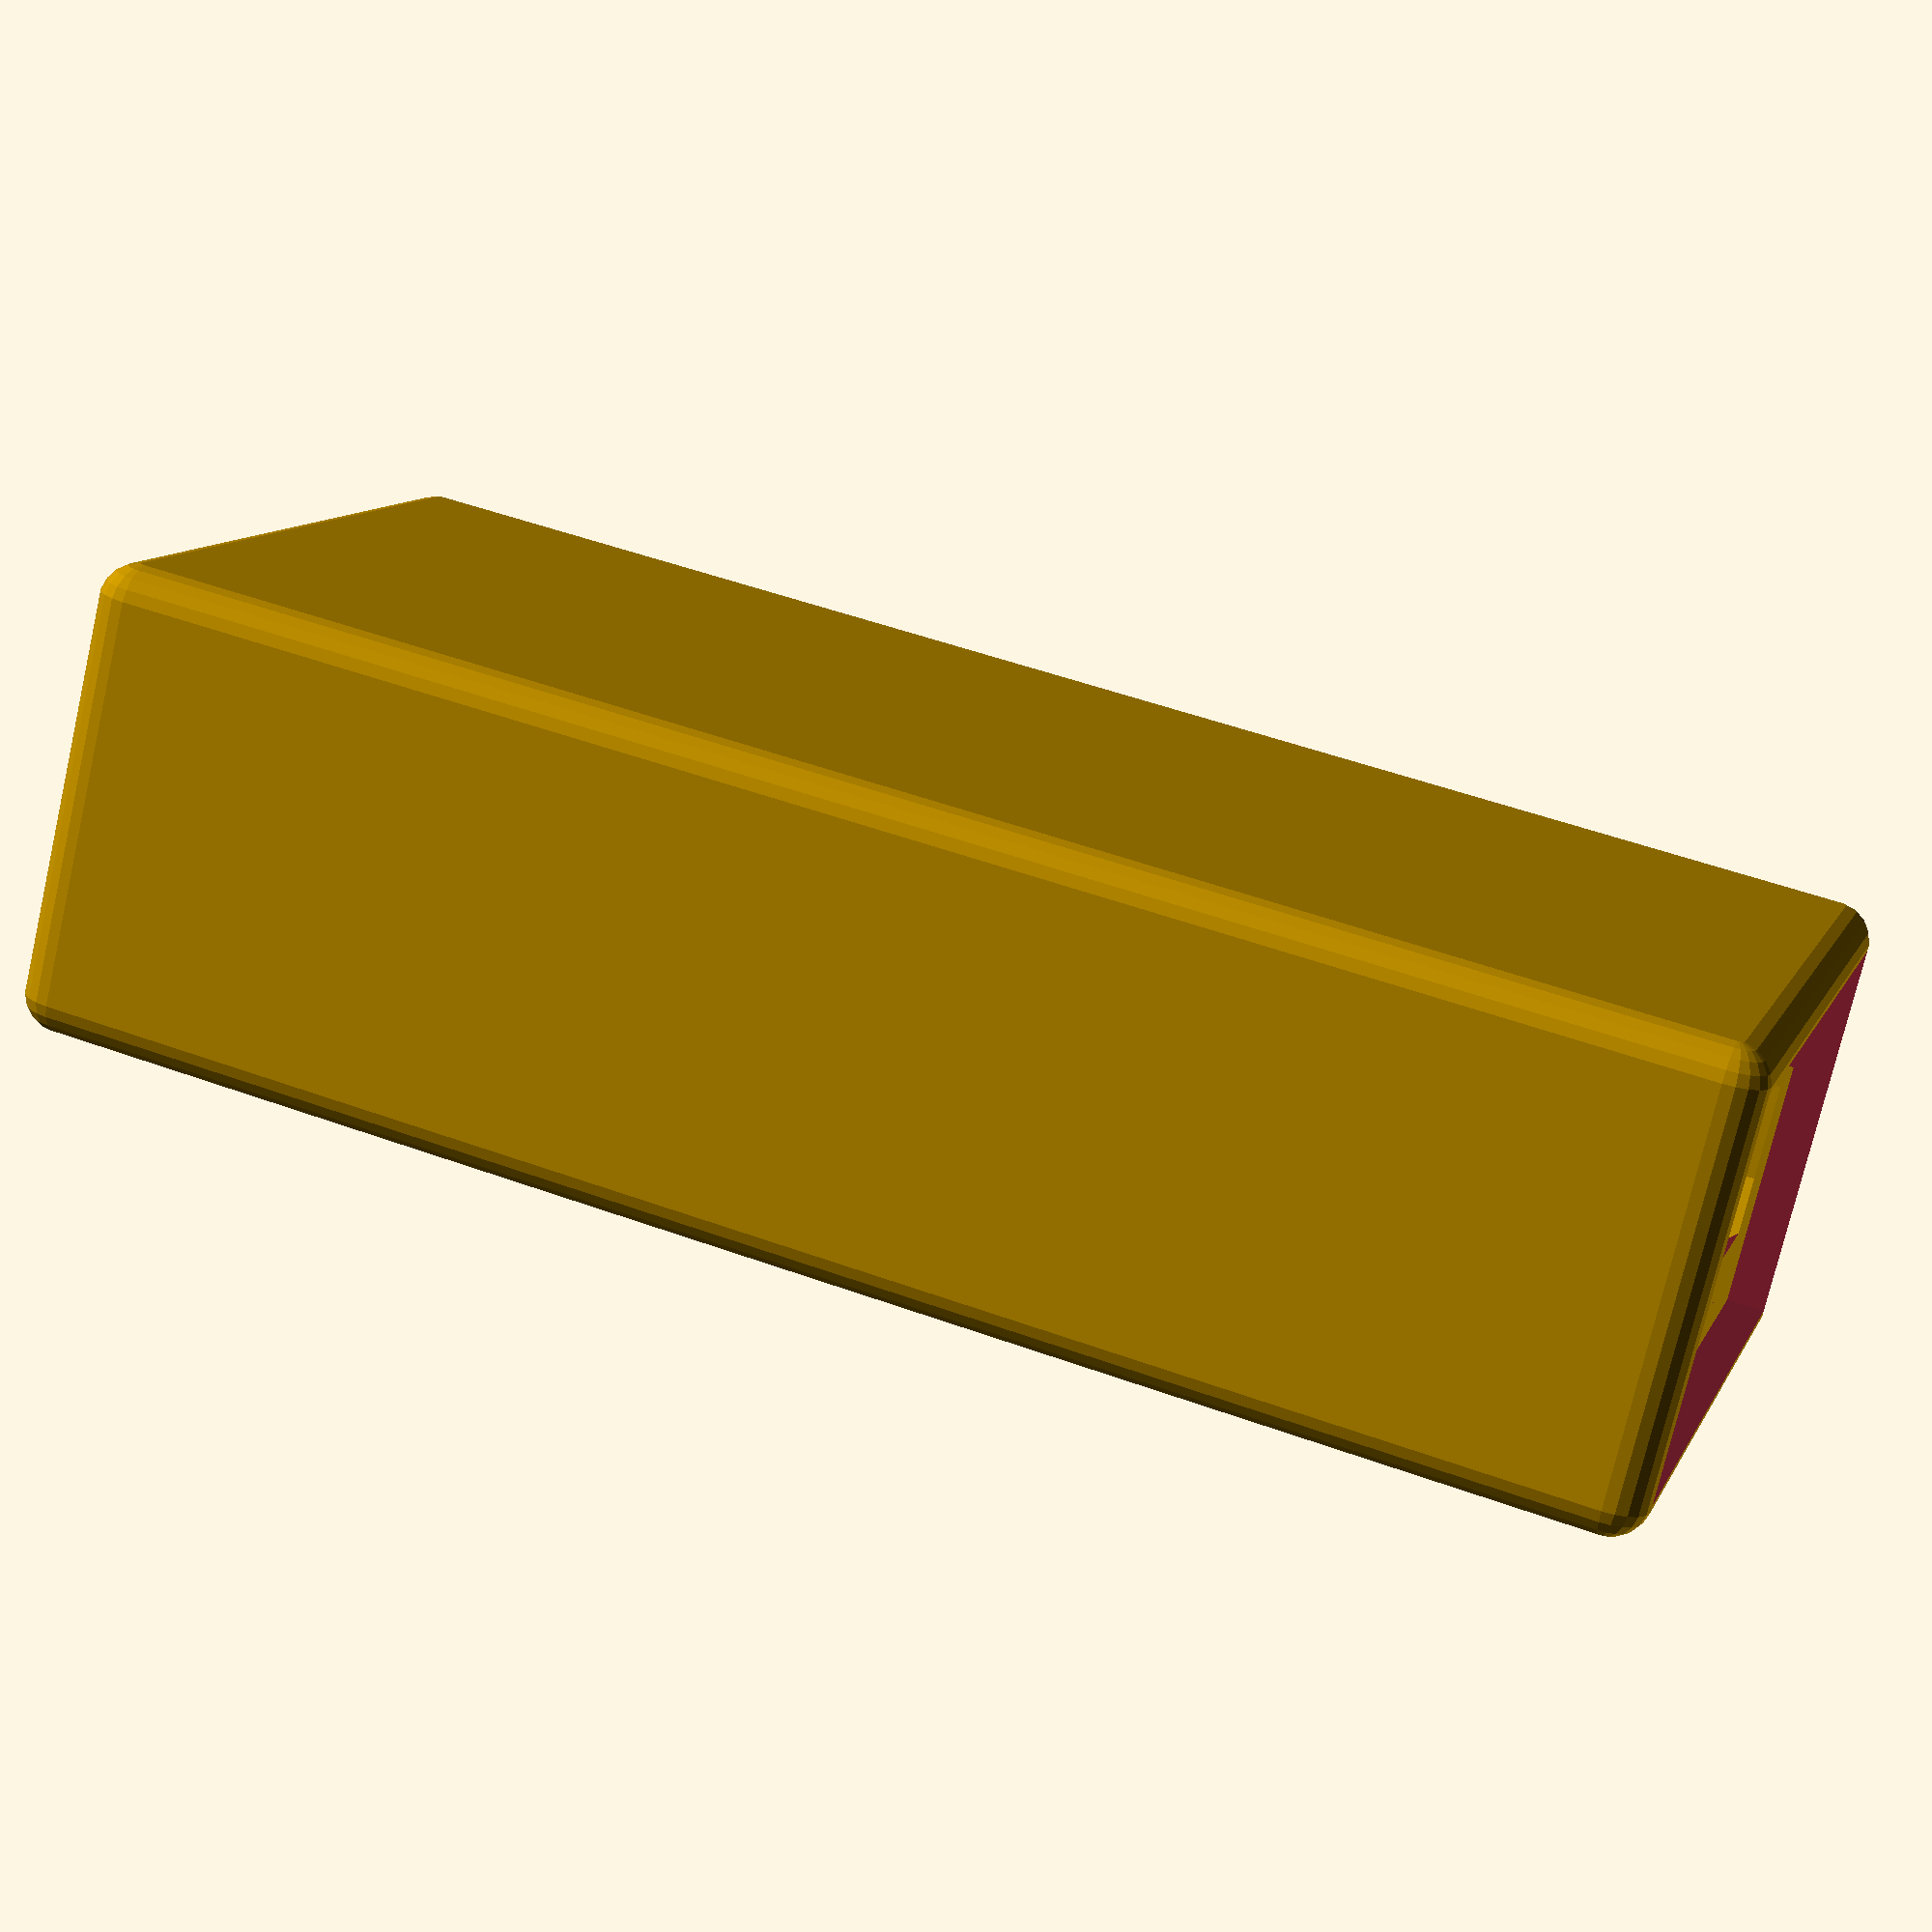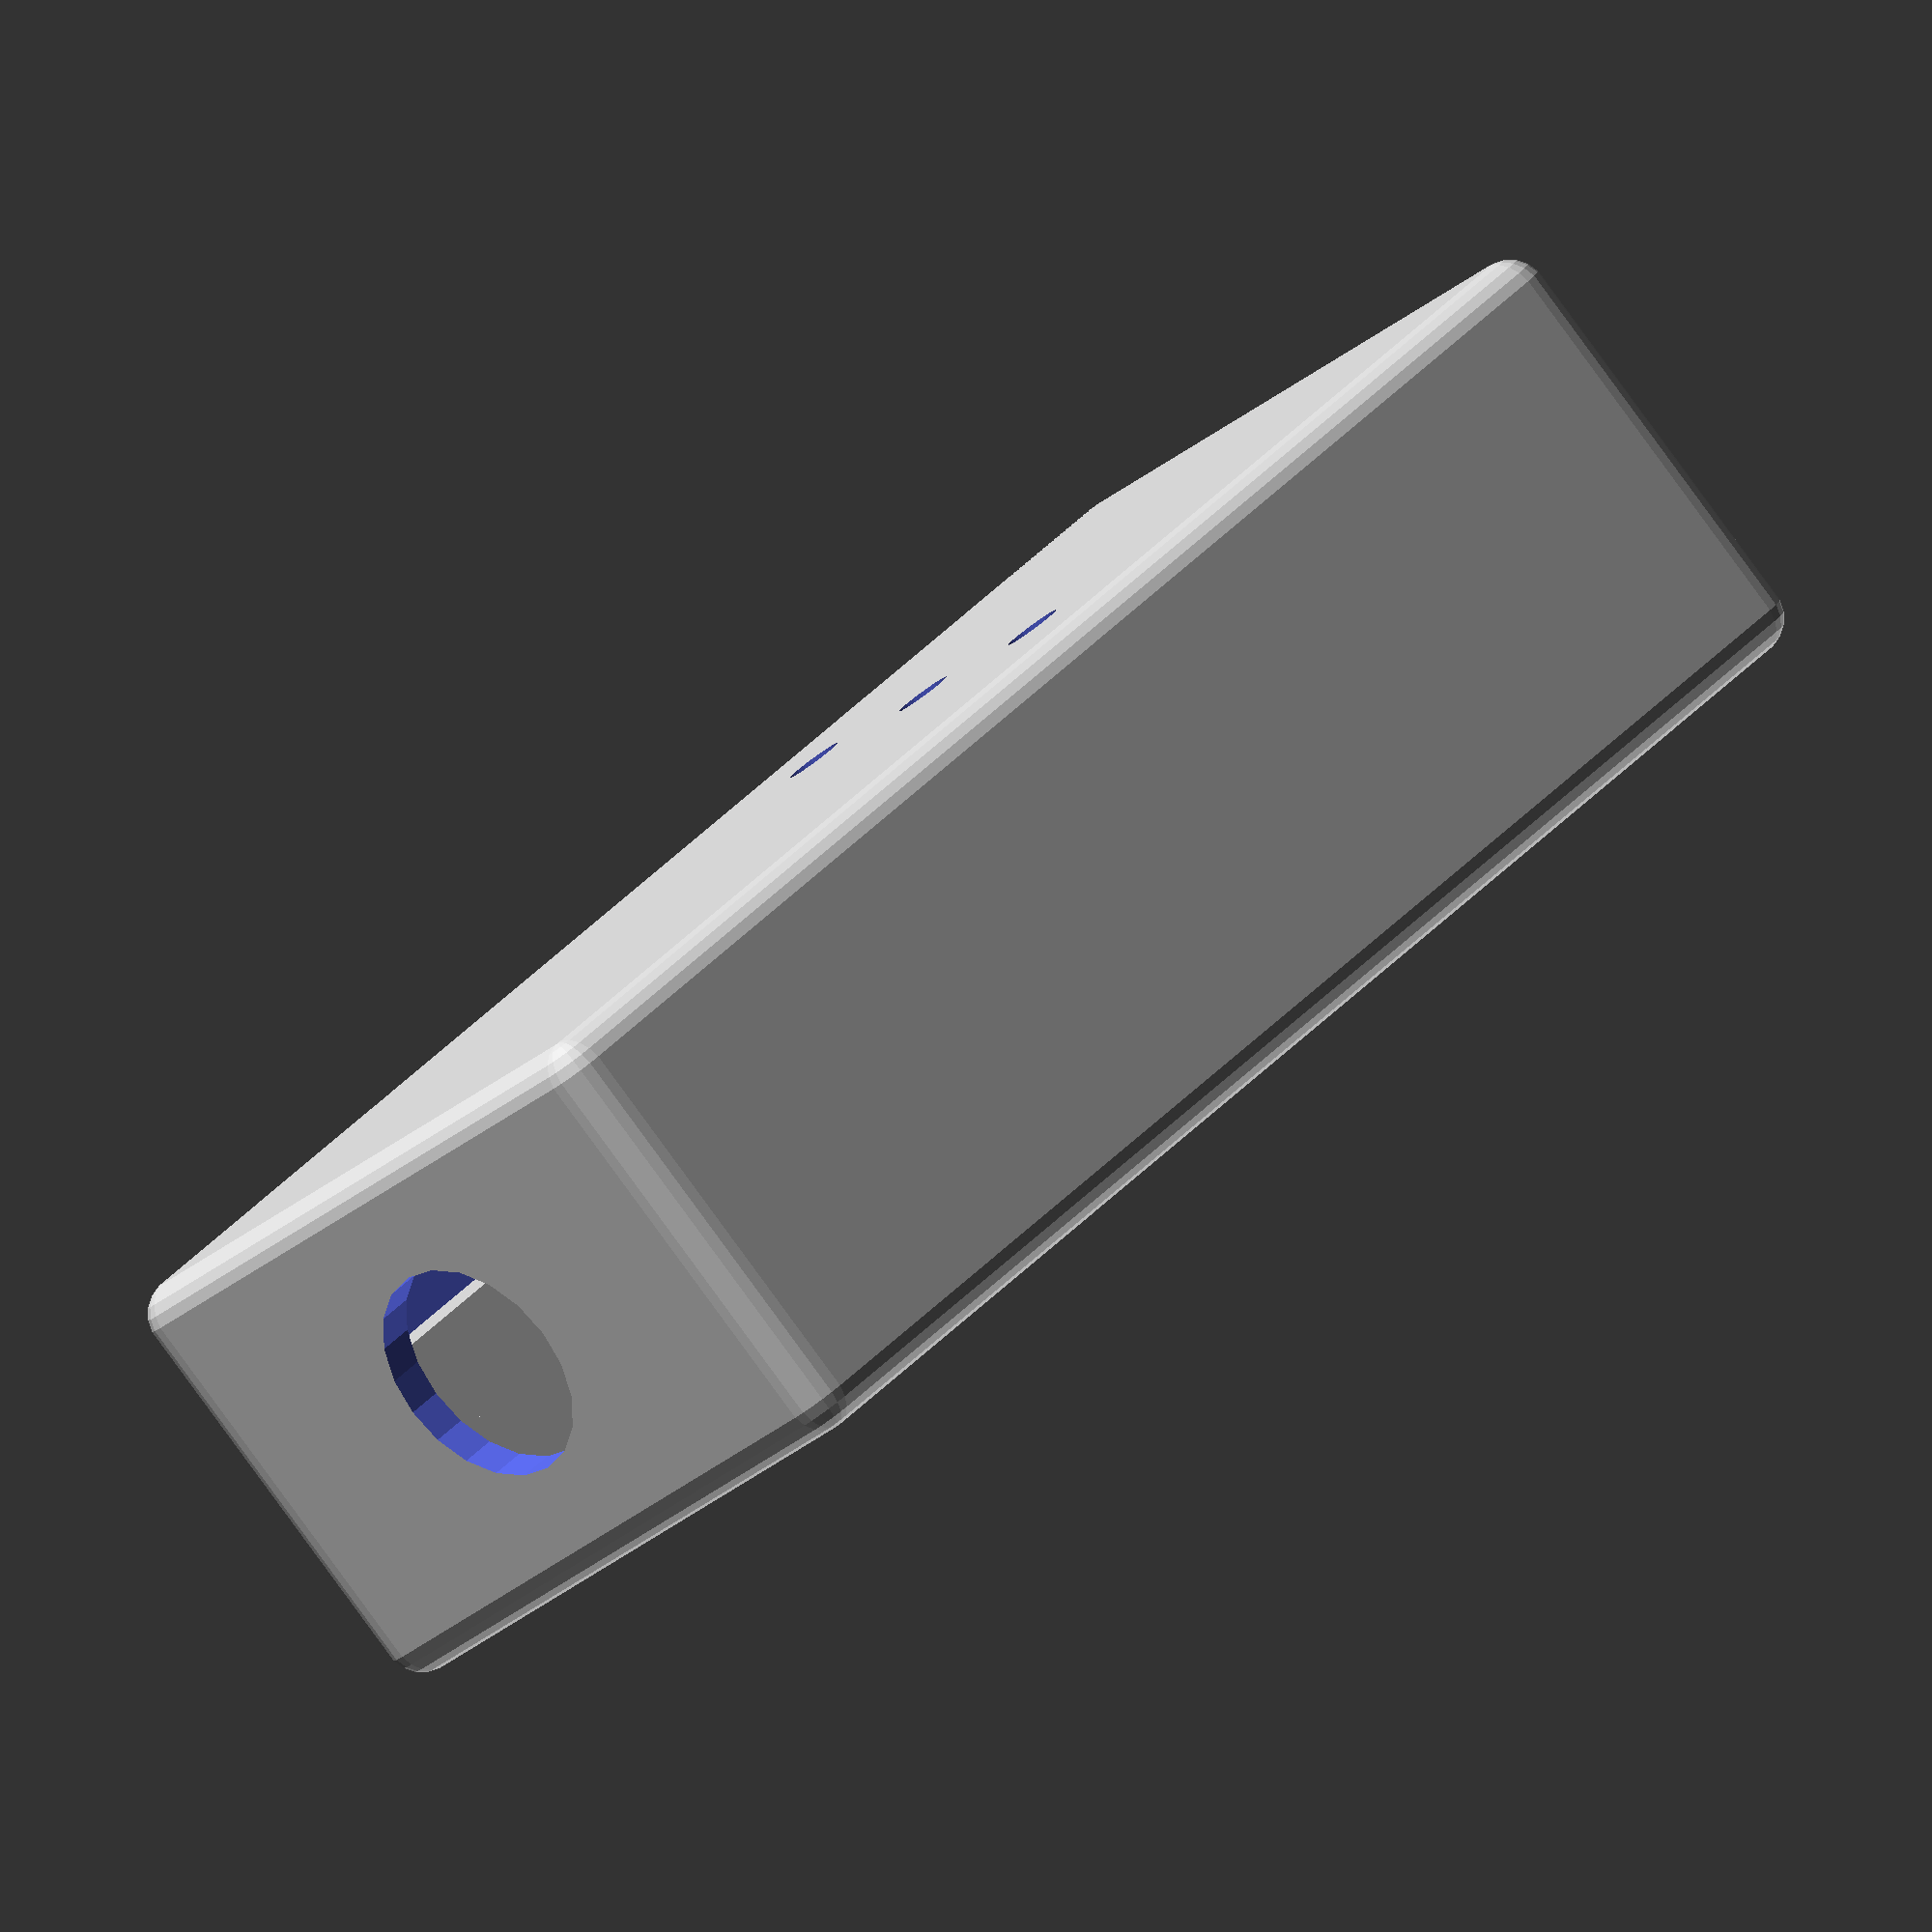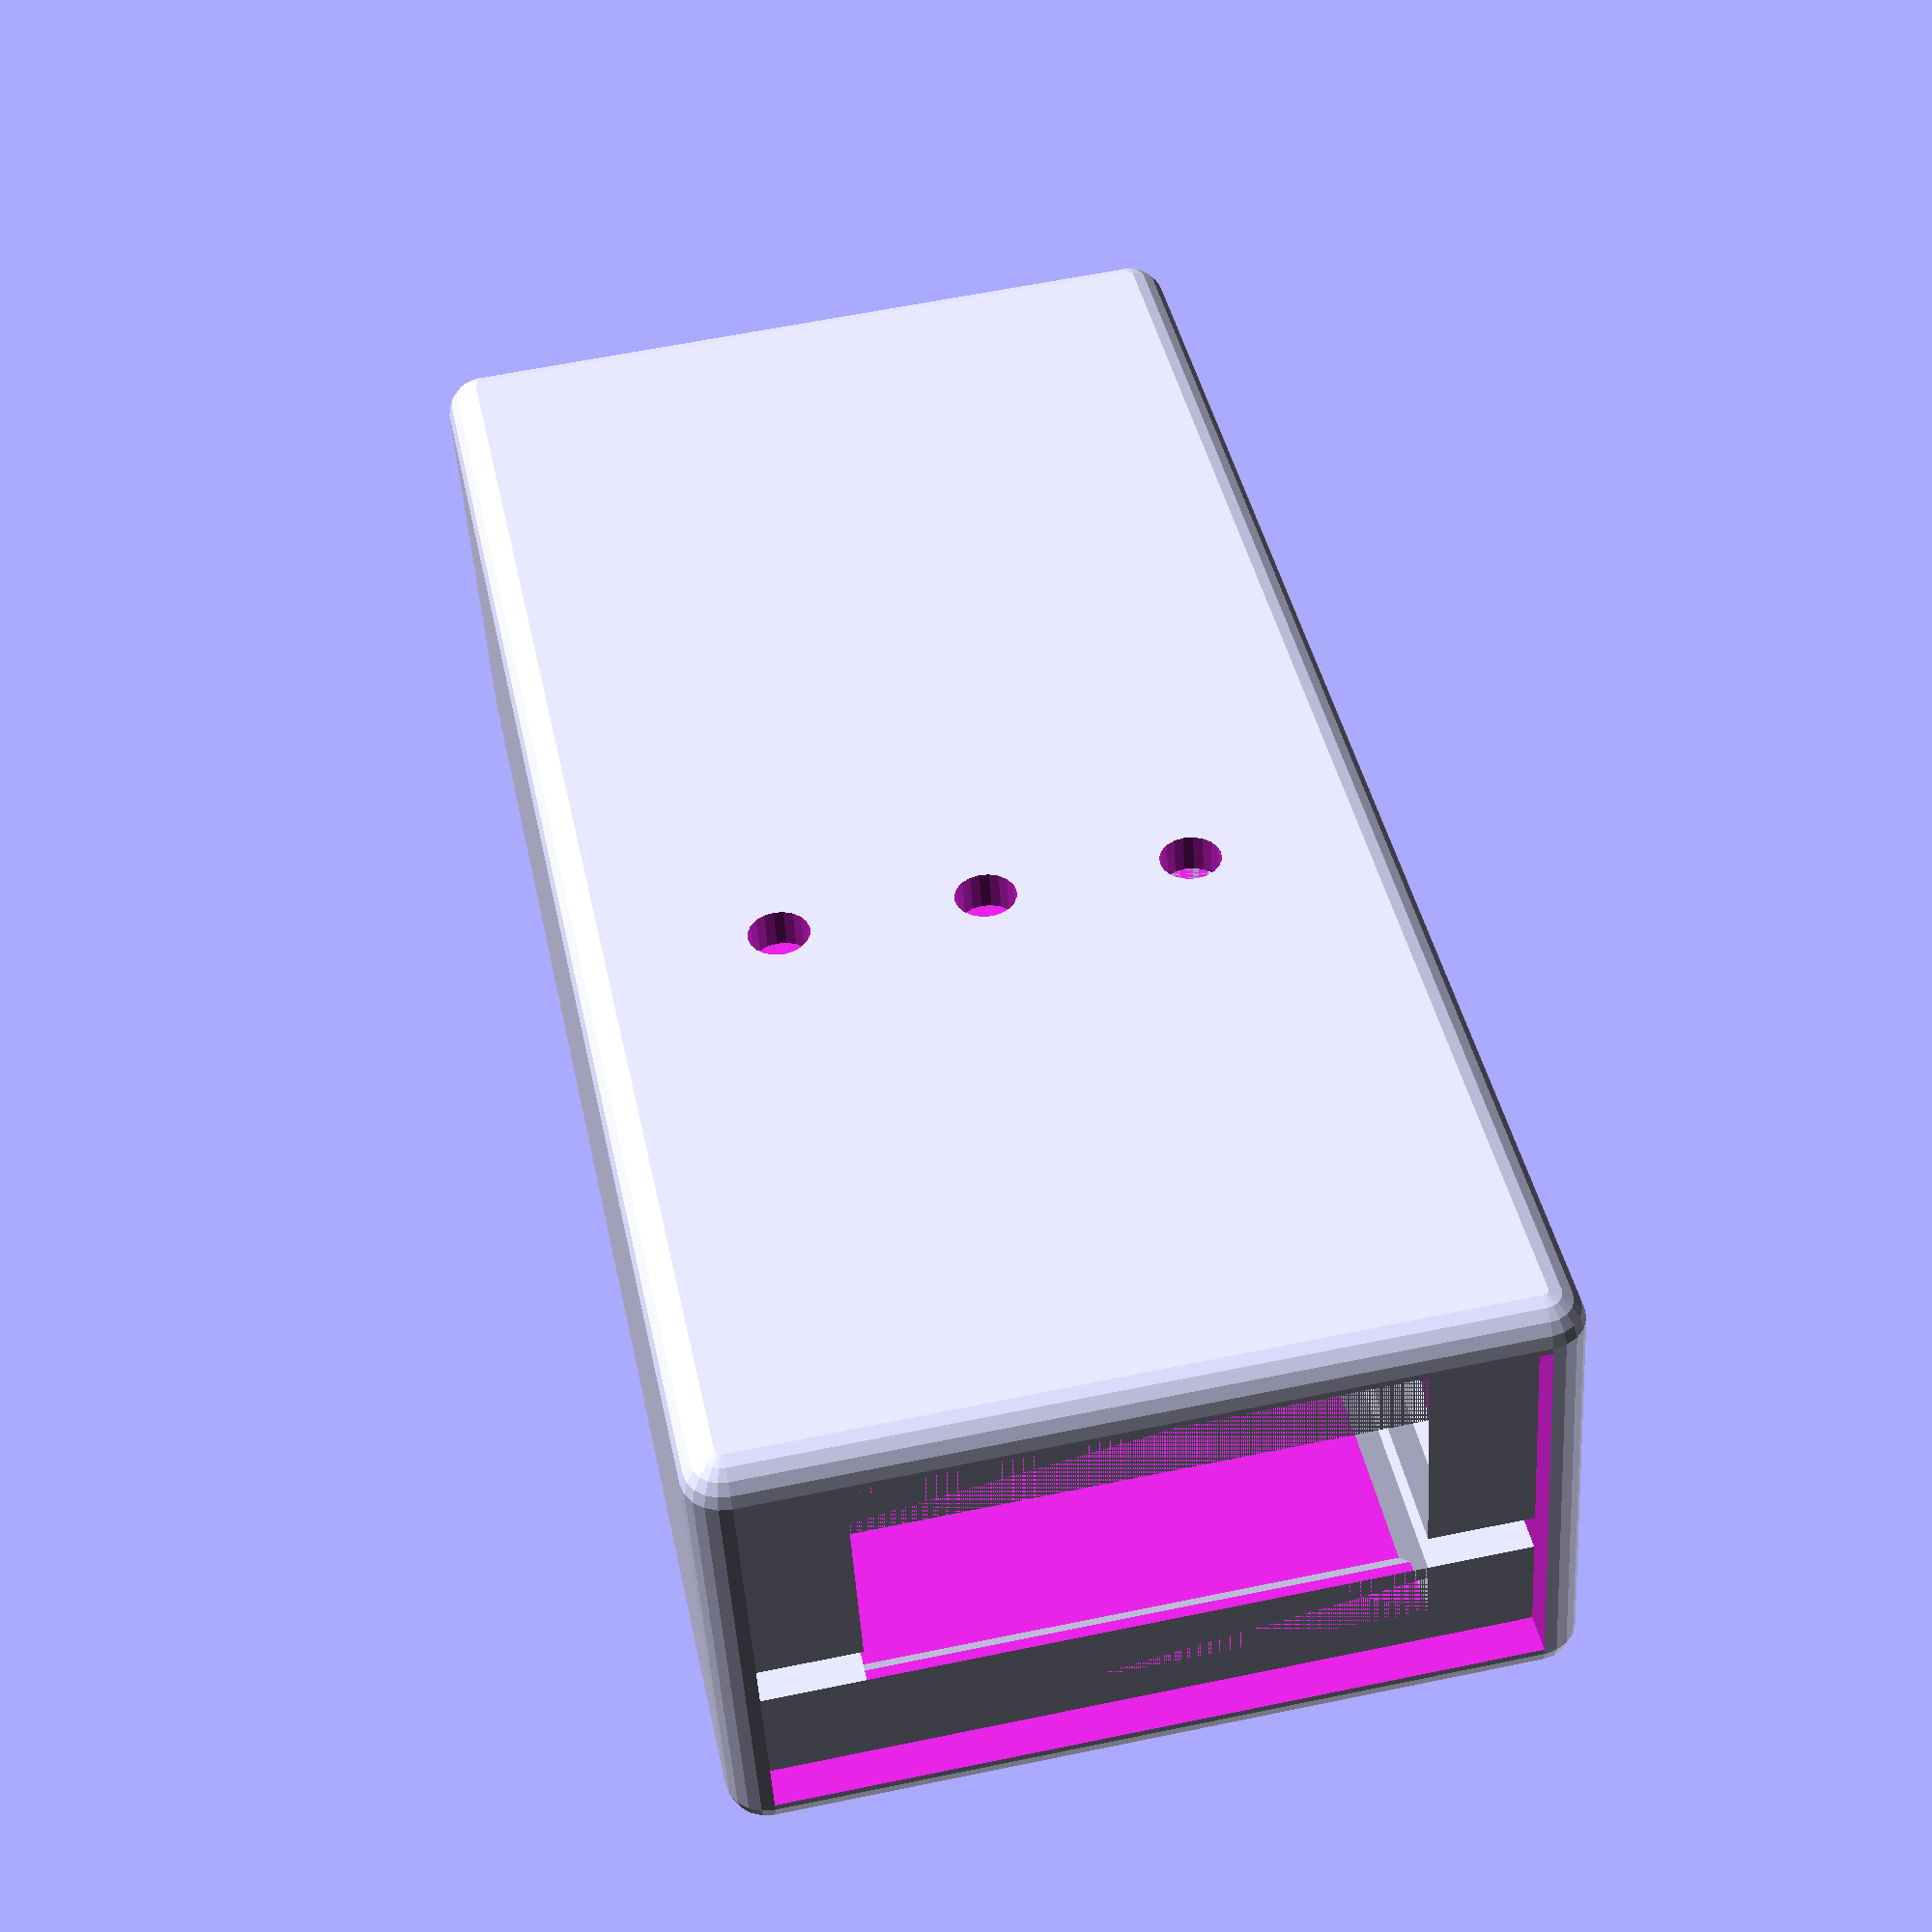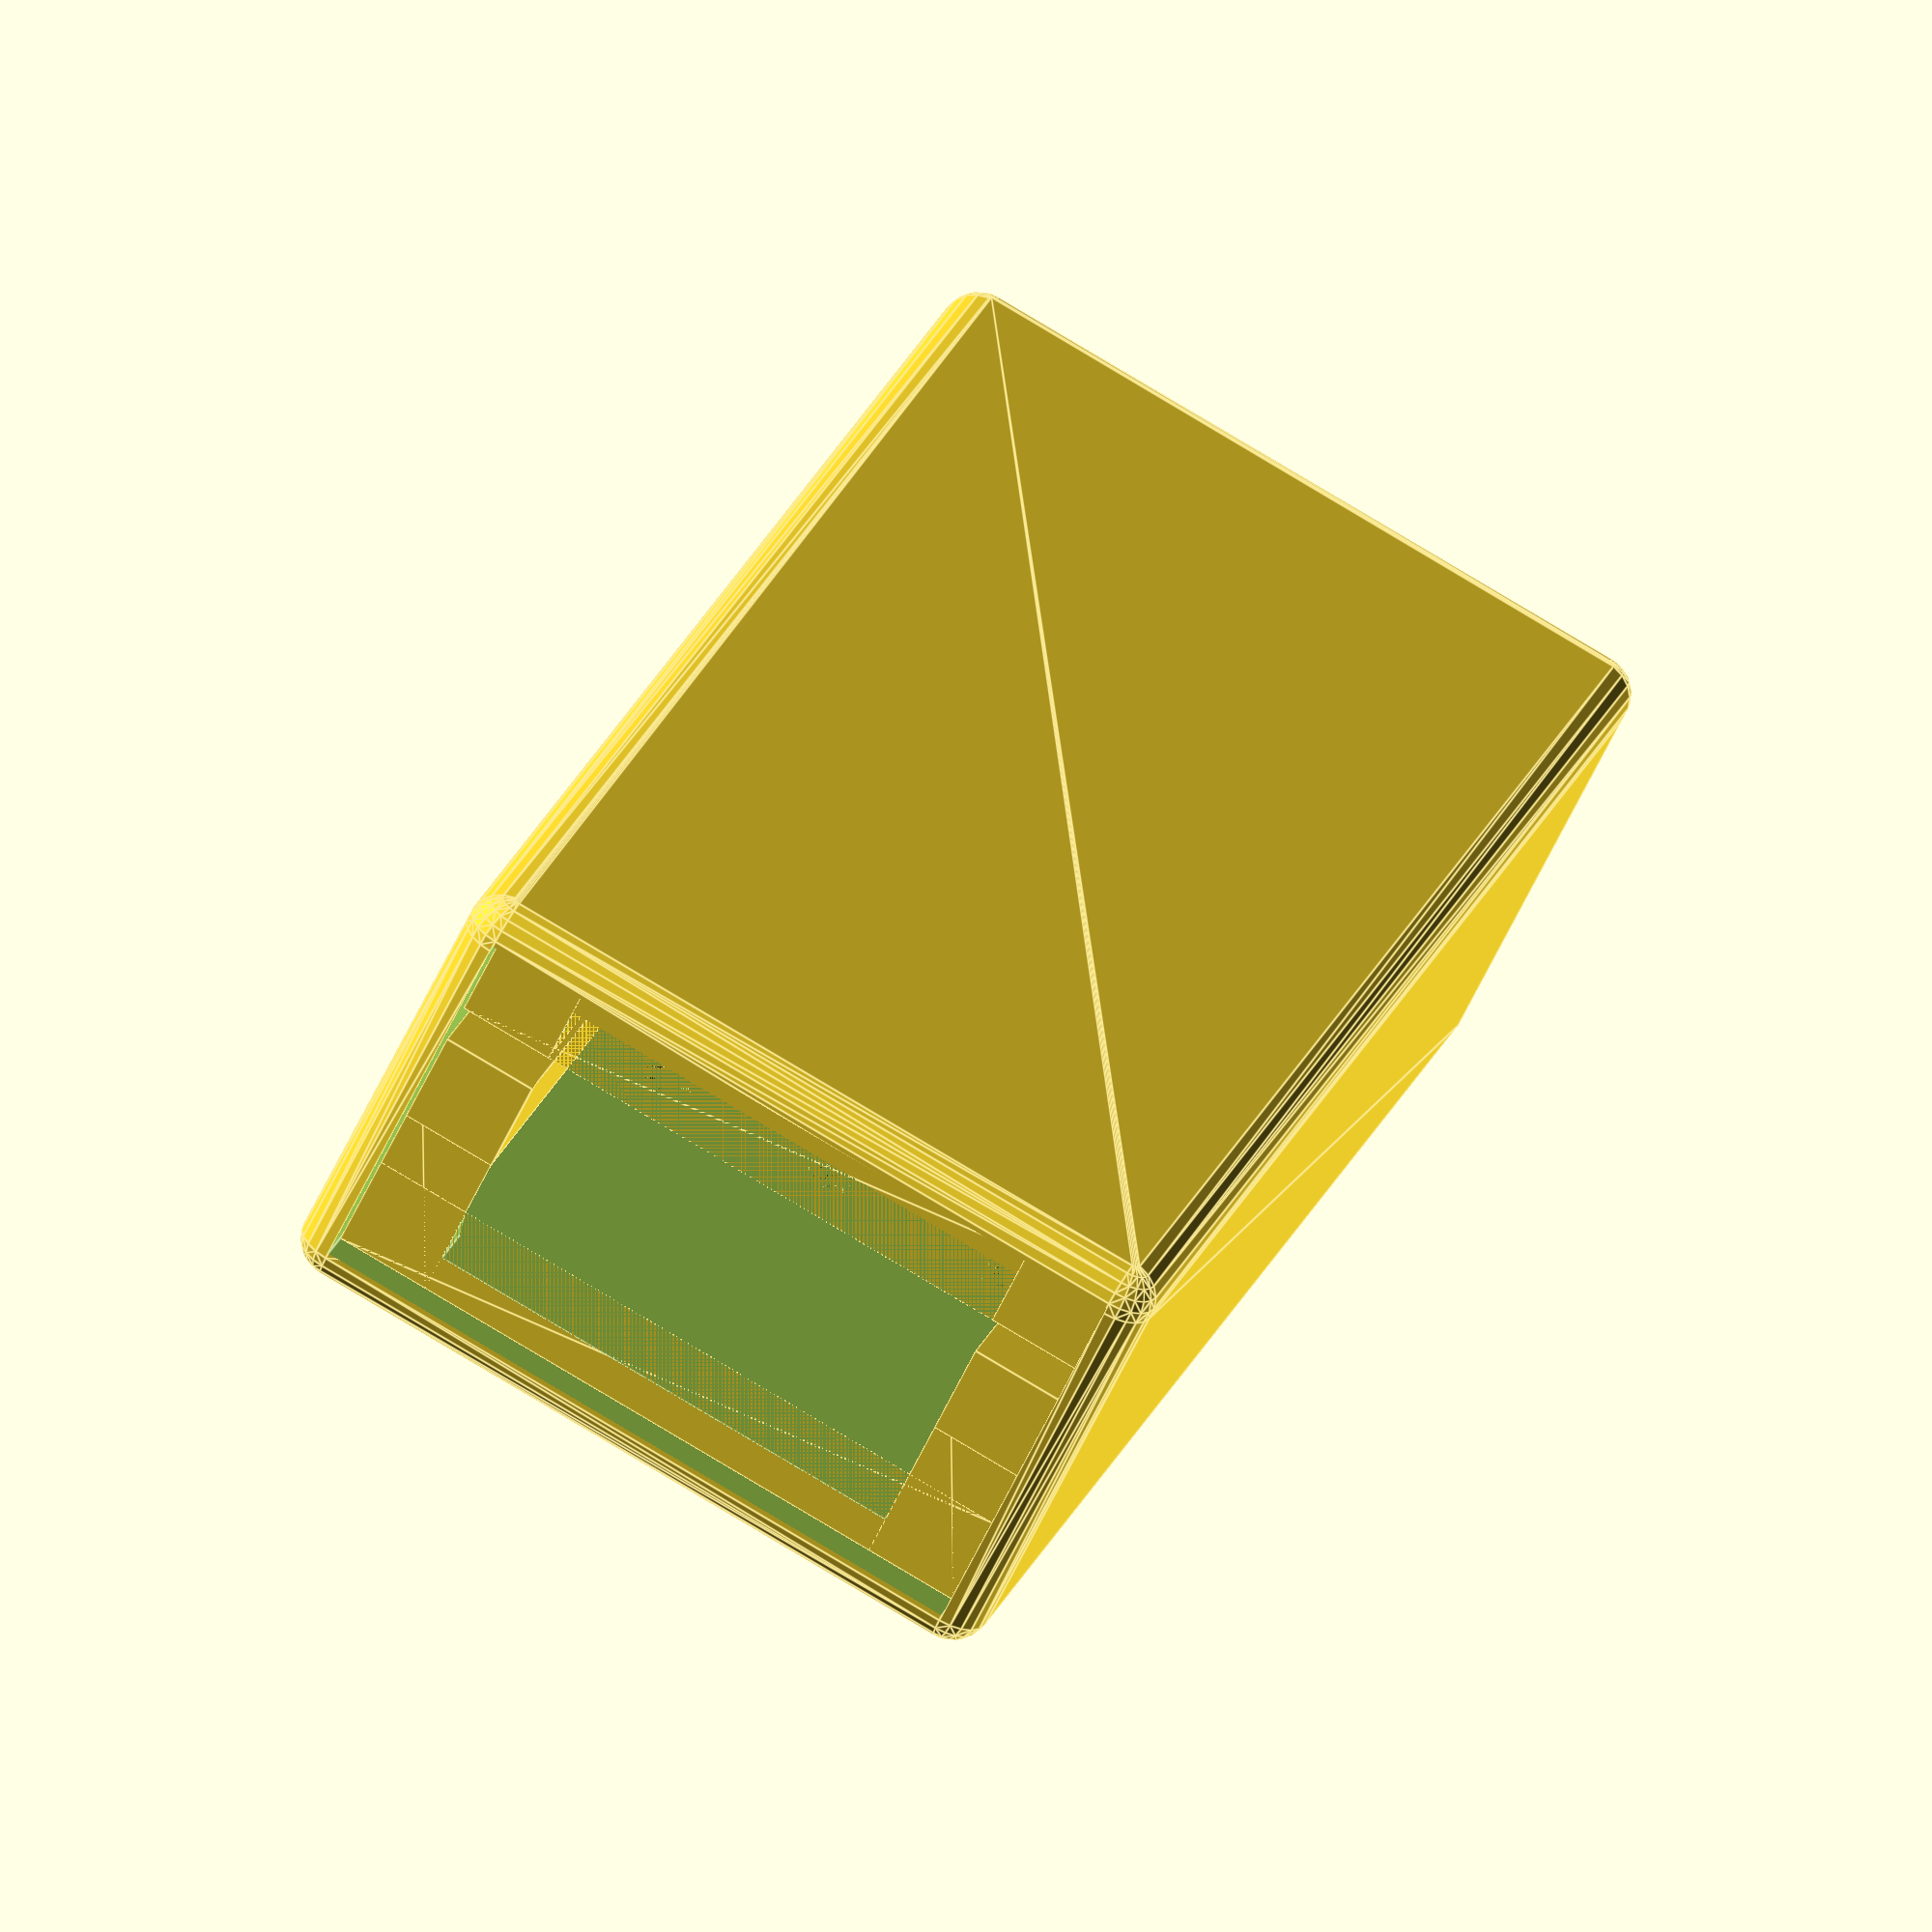
<openscad>
$fn=20;

//breite = 70;
tiefe_pcb = 23.7;
tiefe_jack = 14;

breite = 18;
tiefe = tiefe_pcb + 2 + tiefe_jack;
hoehe = 10;

schiene = 2.5;
platinendicke = 1;


wanddicke = 1;
edge_radius = wanddicke;

module schienen() {
    cube([schiene, tiefe, schiene]);

    translate([breite-schiene, 0, 0])
    cube([schiene, tiefe, schiene]);

    translate([0, 0, schiene + platinendicke]) {
        cube([schiene, tiefe, schiene]);
        
        translate([breite-schiene, 0, 0])
        cube([schiene, tiefe, schiene]);
    }
    
    // anschlagpunkt schienenende pcb
    translate([0, tiefe_pcb, schiene]) cube([schiene, tiefe-tiefe_pcb, schiene]);
    translate([breite-schiene, tiefe_pcb, schiene]) cube([schiene, tiefe-tiefe_pcb, schiene]);
}

/*
// output terminals
module output_terminals() {
    translate([-4, 0, 0]) // display rand überstand breite
    color([0,0,1]) {
        translate([terminal_box_breite/2,
                   1*tiefe/4,
                   hoehe])
        cylinder(d=terminal_durchmesser, wanddicke);

        translate([terminal_box_breite/2,
                   3*tiefe/4,
                   hoehe])
        cylinder(d=terminal_durchmesser, wanddicke);
    };
}
*/

module usbc_port() {
    /*
    platinenunterkante_bis_mitte_buchse = 7;
    from_bottom_insinde = schiene + platinenunterkante_bis_mitte_buchse - 6/2;
    usbc_port_width = 12;
    port_height = 7;
    color([1,1,0])
    translate([
        -wanddicke,
        port_height/2+5, //tiefe/2+6/2-usbc_port_width/2,
        port_height/2+from_bottom_insinde])
    rotate([90, 0, 90])
    hull() {
        translate([0, 0, 0])
          cylinder(h=wanddicke+schiene, d=port_height);
        translate([7, 0, 0])
          cylinder(h=wanddicke+schiene, d=port_height);
    }
    */
}

module pg_deckelauflage() {
    polygon(points=[[0,0], [0, 2.5], [2.5, 0]]);
}

// deckelauflage
// z links
translate([0, 0, 5])
linear_extrude(hoehe -5)
pg_deckelauflage();

// z rechts
translate([breite, 0, hoehe])
rotate([0, 180, 0])
linear_extrude(hoehe-5)
pg_deckelauflage();


difference() {
    union() {
        // x unten
        translate([breite, 0, 0])
        rotate([0, -90, 0])
        linear_extrude(breite)
        pg_deckelauflage();
        
        // x oben
        translate([0, 0, hoehe])
        rotate([0, 90, 0])
        linear_extrude(breite)
        pg_deckelauflage();
    }
        
    // phone jack is 12mm width but top side switches 13mm
    translate([breite/2-13/2, 0, hoehe/2-8/2]) cube([13, 10, 8]);
}




difference() {
    union() {
        difference() {
            hull() {
                sphere(r=edge_radius);
                translate([breite, 0, 0]) sphere(r=edge_radius);
                translate([breite, tiefe, 0]) sphere(r=edge_radius);
                translate([0, tiefe, 0]) sphere(r=edge_radius);
                translate([0, 0, hoehe]) {
                    sphere(r=edge_radius);
                    translate([breite, 0, 0]) sphere(r=edge_radius);
                    translate([breite, tiefe, 0]) sphere(r=edge_radius);
                    translate([0, tiefe, 0]) sphere(r=edge_radius);
                }
            }
            union() {
                translate([0, 0-10, 0]) cube([breite, tiefe+10, hoehe]);
                //display();
                //output_terminals();
                
                
            }
        }
        schienen();
    }
    union() {
        usbc_port();

        // jack
        translate([breite/2, tiefe+10, hoehe/2])
        rotate([90, 0, 0])
        cylinder(d=5.96, h=tiefe);
        
        // loecher
        translate([4, 15.7, hoehe]) cylinder(d=1.5, h=wanddicke);
        translate([breite-4, 15.7, hoehe]) cylinder(d=1.5, h=wanddicke);
        translate([breite/2, 15.7, hoehe]) cylinder(d=1.5, h=wanddicke);
    }
}
     


//usbc_port();

</openscad>
<views>
elev=75.1 azim=72.4 roll=167.0 proj=p view=solid
elev=264.8 azim=47.0 roll=143.8 proj=o view=solid
elev=47.3 azim=348.4 roll=3.5 proj=p view=solid
elev=238.2 azim=160.7 roll=24.5 proj=o view=edges
</views>
